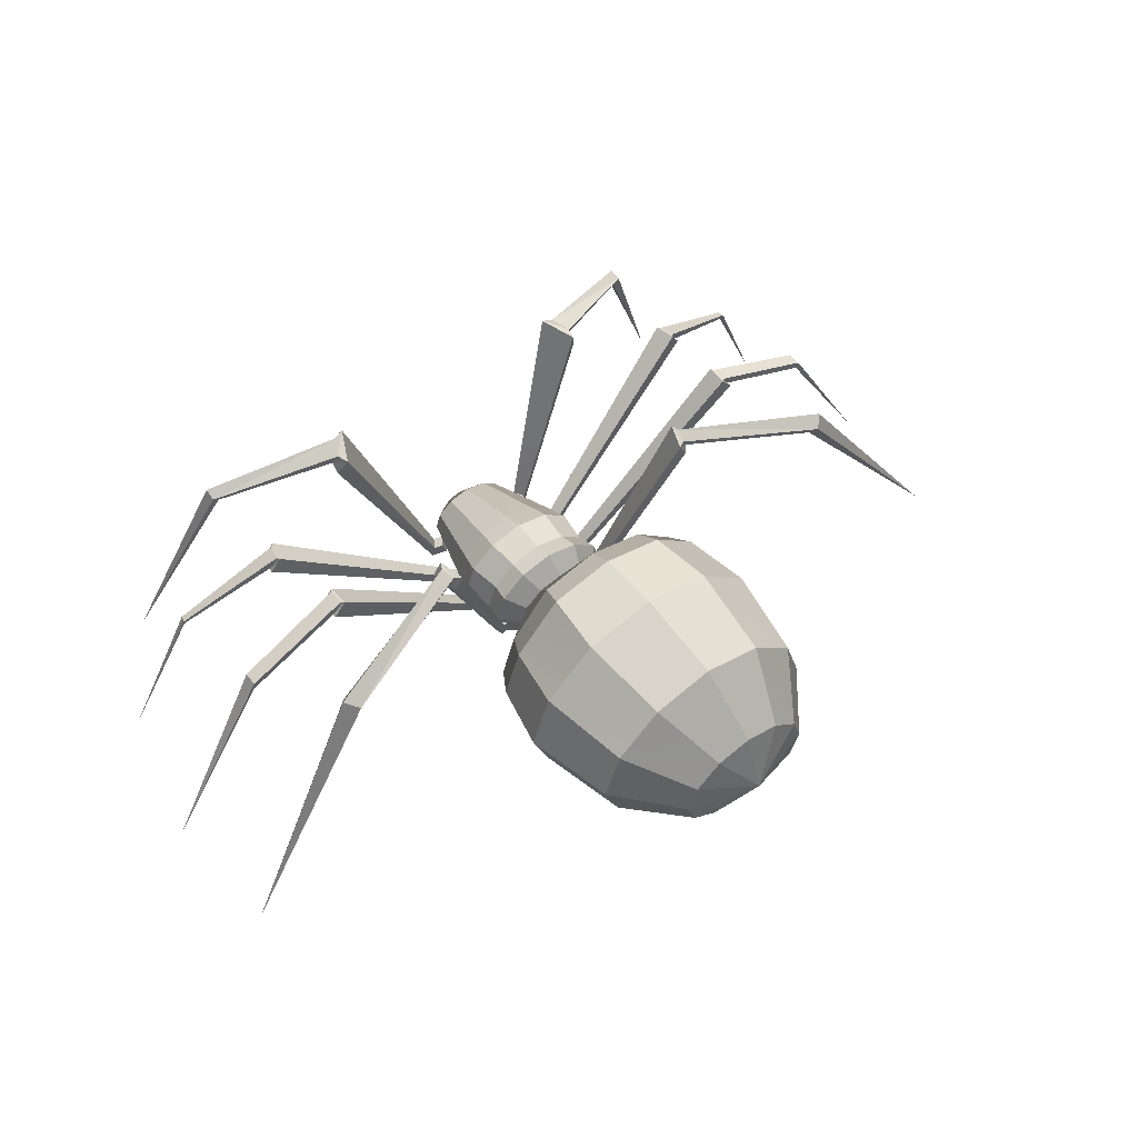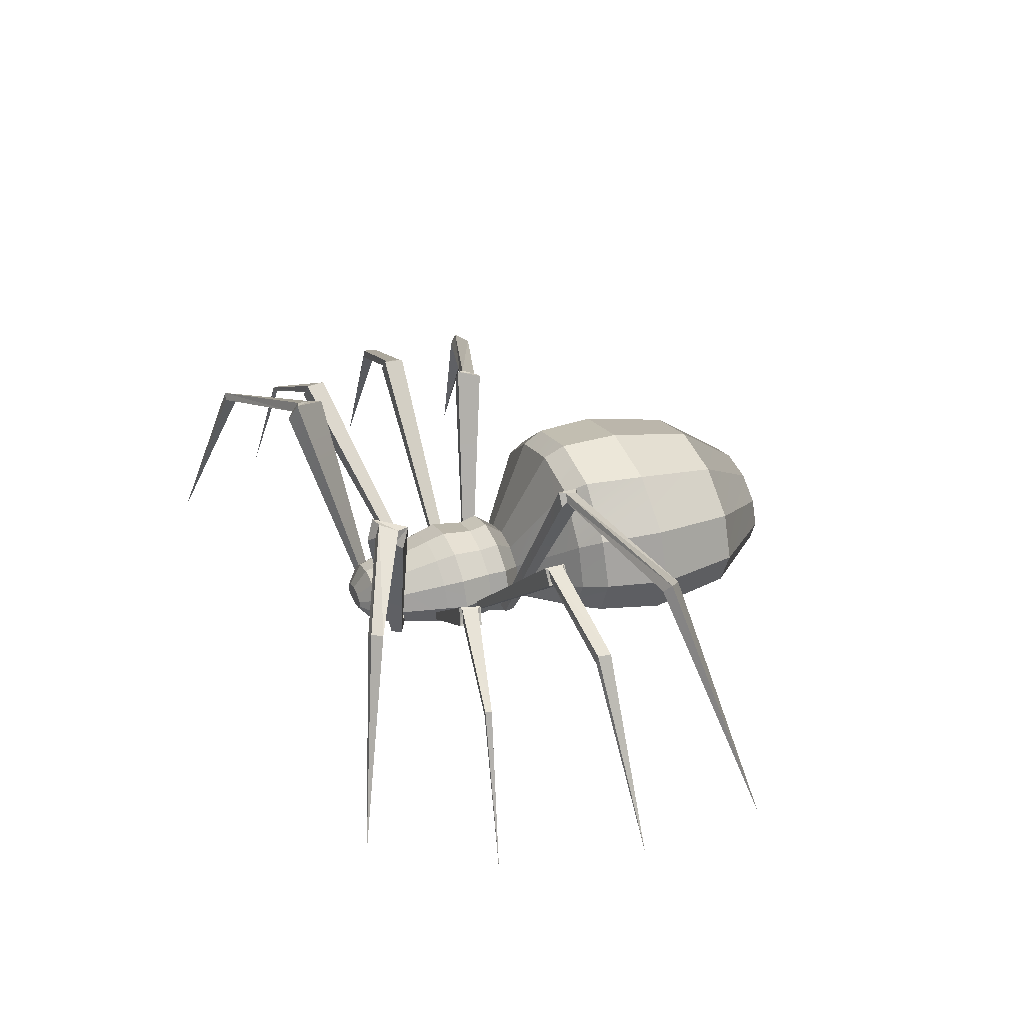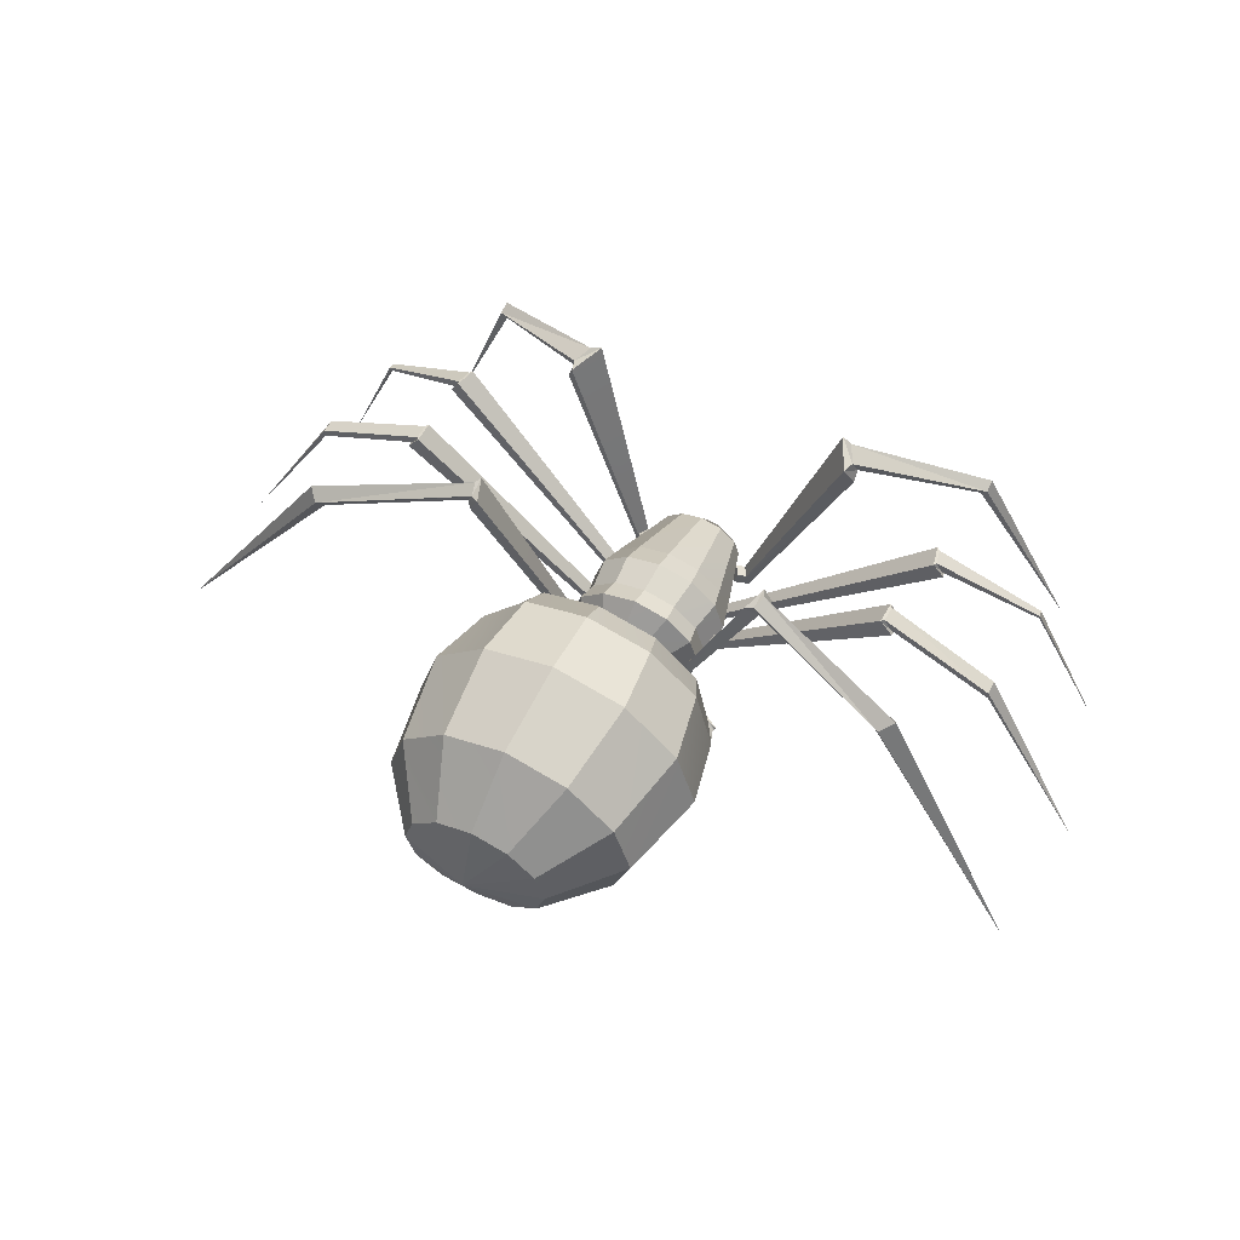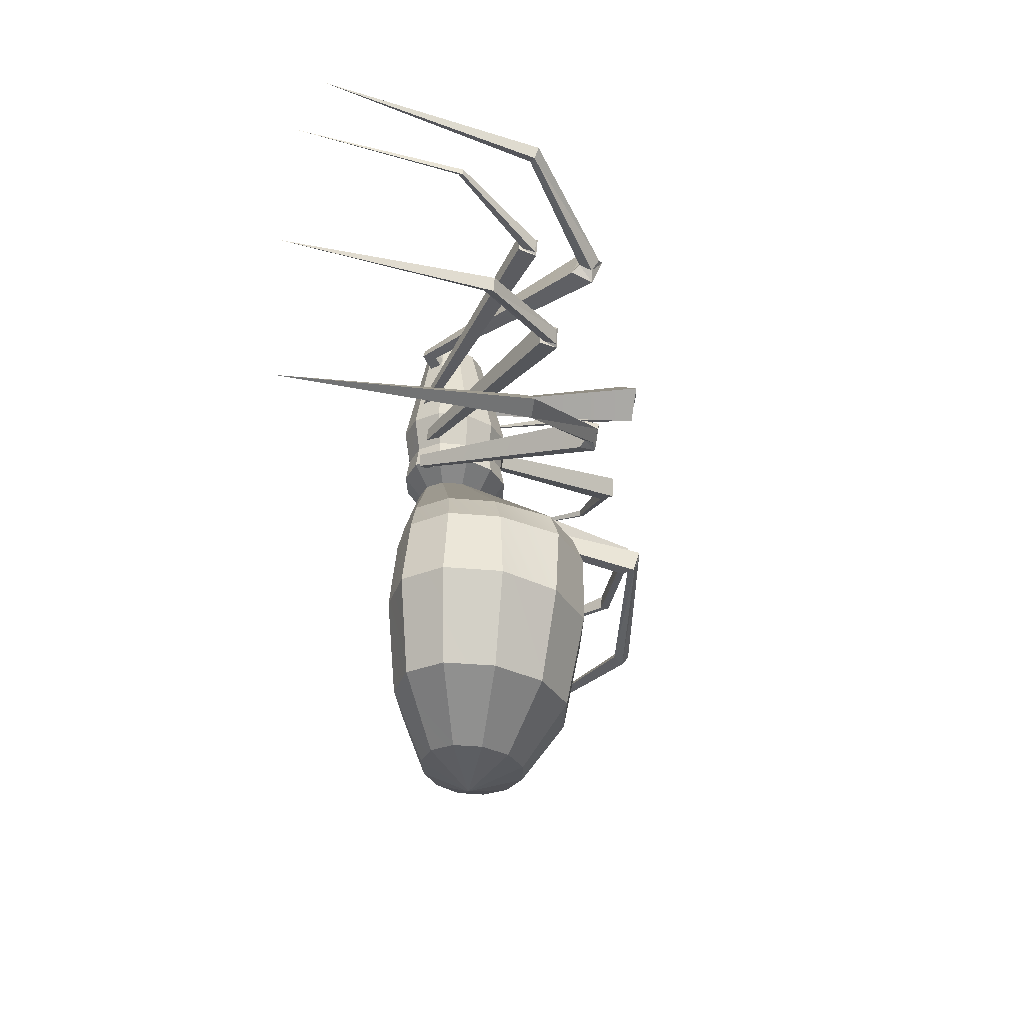
<metadata>
{"format":"obj","ext":"obj","renderer":"f3d","projection":"perspective","resolution":1024,"background":"white","views":[{"elev":50.8,"azim":141.9,"up":"+Y"},{"elev":32.4,"azim":67.2,"up":"+Y"},{"elev":51.3,"azim":-152.5,"up":"+Y"},{"elev":-27.0,"azim":100.8,"up":"+Z"}]}
</metadata>
<code>
v  -0.7628 2.201 1.161
v  -0.3362 1.159 1.857
v  0 1.237 1.857
v  -0 2.375 1.16
v  -1.312 1.731 1.167
v  -0.5822 0.9586 1.857
v  -1.484 0.9598 1.185
v  -0.6723 0.7031 1.857
v  -1.408 0.4718 1.104
v  -0.5822 0.4734 1.857
v  -1.626 1.005 1.104
v  -0.6887 0.2124 1.244
v  -0.3362 0.3259 1.857
v  -1.26 0.4721 1.201
v  -0 0.165 1.313
v  0 0.2805 1.857
v  0.6876 0.2368 1.246
v  0.3362 0.3386 1.857
v  1.26 0.5175 1.201
v  0.5822 0.4958 1.857
v  1.485 1.001 1.184
v  0.6723 0.7279 1.857
v  1.299 1.566 1.176
v  0.5822 0.9778 1.857
v  0.7625 2.202 1.161
v  0.3362 1.169 1.857
v  -0.939 2.296 0.01741
v  -0.8417 2.318 0.8584
v  -0 2.505 0.8541
v  -0 2.505 0.01741
v  -1.626 1.725 0.01741
v  -1.456 1.81 0.8691
v  -1.878 0.9973 0.01741
v  -1.681 1.003 0.8689
v  -1.626 0.3985 0.01741
v  -1.456 0.4558 0.8672
v  -1.46 0.5981 1.104
v  -1.575 0.8785 1.104
v  -0.939 0.08125 0.01741
v  -0.8414 0.1519 0.861
v  -1e-06 1e-06 0.01741
v  -1e-06 0.07068 0.8572
v  0.939 0.1039 0.01741
v  0.8413 0.1789 0.8613
v  1.626 0.4409 0.01741
v  1.456 0.5046 0.8676
v  1.878 1.031 0.01741
v  1.681 1.044 0.869
v  1.626 1.737 0.01741
v  1.456 1.674 0.8675
v  0.939 2.296 0.01741
v  0.8417 2.319 0.8584
v  -0.8132 2.083 -1.159
v  -0 2.263 -1.159
v  -1.408 1.599 -1.159
v  -1.626 0.9857 -1.159
v  -1.408 0.4657 -1.159
v  -0.8132 0.1686 -1.159
v  -1e-06 0.08268 -1.159
v  0.8132 0.1761 -1.159
v  1.408 0.4791 -1.159
v  1.626 0.9971 -1.159
v  1.408 1.604 -1.159
v  0.8132 2.084 -1.159
v  -0.4695 1.587 -1.98
v  0 1.687 -1.98
v  -0.8132 1.322 -1.98
v  -0.939 0.9795 -1.98
v  -0.8132 0.6681 -1.98
v  -0.4695 0.464 -1.98
v  -0 0.3951 -1.98
v  0.4695 0.4644 -1.98
v  0.8132 0.6688 -1.98
v  0.939 0.9802 -1.98
v  0.8132 1.322 -1.98
v  0.4695 1.587 -1.98
v  0 0.9788 -2.26
v  -0.2444 0.7497 4.21
v  -0.2684 0.6844 4.21
v  -0.2569 0.6559 4.21
v  -0.1829 0.612 4.21
v  -1e-06 0.5851 4.21
v  0.1829 0.612 4.21
v  0.2569 0.6559 4.21
v  0.2684 0.6844 4.21
v  0.2444 0.7497 4.21
v  0.1457 0.8258 4.21
v  -0 0.8567 4.21
v  -0.1457 0.8258 4.21
v  -0.4456 1.329 2.109
v  -0 1.432 2.109
v  -0.7765 1.06 2.109
v  -0.9045 0.6972 2.109
v  -0.7693 0.3529 2.109
v  -0.4242 0.1461 2.109
v  0 0.08766 2.109
v  0.4242 0.1607 2.109
v  0.7693 0.3818 2.109
v  0.9045 0.7298 2.109
v  0.7765 1.084 2.109
v  0.4456 1.34 2.109
v  -0.4184 1.285 2.366
v  0 1.381 2.366
v  -0.7281 1.033 2.366
v  -0.8466 0.6978 2.366
v  -0.7227 0.3823 2.366
v  -0.4023 0.1904 2.366
v  0 0.1351 2.366
v  0.4023 0.204 2.366
v  0.7227 0.4085 2.366
v  0.8466 0.7272 2.366
v  0.7281 1.055 2.366
v  0.4184 1.295 2.366
v  -0.4549 1.336 2.784
v  0 1.439 2.784
v  -0.7929 1.063 2.784
v  -0.9242 0.6935 2.784
v  -0.7851 0.3412 2.784
v  -0.4317 0.1297 2.784
v  -0 0.06948 2.784
v  0.4317 0.142 2.784
v  0.7851 0.3658 2.784
v  0.9242 0.7214 2.784
v  0.7929 1.083 2.784
v  0.4549 1.345 2.784
v  -0.4185 1.273 3.054
v  -0 1.367 3.054
v  -0.7283 1.025 3.054
v  -0.8469 0.6927 3.054
v  -0.7229 0.3793 3.054
v  -0.4024 0.1878 3.054
v  -0 0.1315 3.054
v  0.4024 0.1979 3.054
v  0.7229 0.3988 3.054
v  0.8469 0.7145 3.054
v  0.7283 1.041 3.054
v  0.4185 1.281 3.054
v  -0.2817 1.032 4.01
v  -0 1.092 4.01
v  -0.4857 0.8745 4.01
v  -0.5569 0.6811 4.01
v  -0.4893 0.5138 4.01
v  -0.2924 0.3969 4.01
v  -1e-06 0.354 4.01
v  0.2924 0.3969 4.01
v  0.4893 0.5138 4.01
v  0.5569 0.6811 4.01
v  0.4857 0.8745 4.01
v  0.2817 1.032 4.01
v  0.9128 0.4677 2.175
v  0.8287 0.4996 2.193
v  0.7933 0.4903 2.046
v  0.8773 0.4584 2.028
v  2.059 2.862 1.807
v  1.947 3.036 1.803
v  0.8763 0.641 2.176
v  0.6809 0.5311 2.071
v  0.7164 0.5403 2.218
v  0.764 0.6817 2.201
v  0.7268 0.672 2.047
v  0.8392 0.6313 2.023
v  1.836 2.958 1.491
v  1.948 2.785 1.495
v  2.054 2.91 1.726
v  1.989 3.019 1.714
v  1.937 2.963 1.544
v  2.001 2.853 1.556
v  3.907 2.467 1.166
v  3.974 2.572 1.067
v  3.822 2.501 0.9039
v  3.755 2.396 1.003
v  5.8 0 0.6067
v  0.6883 0.4468 2.619
v  0.6294 0.5171 2.618
v  0.6254 0.5112 2.467
v  0.6843 0.4409 2.468
v  3.294 2.529 2.533
v  3.138 2.714 2.529
v  3.131 2.704 2.25
v  3.286 2.518 2.254
v  3.256 2.571 2.494
v  3.171 2.705 2.493
v  3.165 2.697 2.289
v  3.251 2.563 2.29
v  4.56 2.094 2.427
v  4.559 2.208 2.407
v  4.56 2.194 2.227
v  4.561 2.079 2.248
v  5.908 0 2.315
v  0.6647 0.4442 3.192
v  0.6143 0.5194 3.177
v  0.649 0.5138 3.03
v  0.6995 0.4386 3.044
v  3.37 2.291 3.827
v  3.236 2.49 3.788
v  3.301 2.479 3.516
v  3.434 2.281 3.555
v  3.347 2.337 3.781
v  3.276 2.477 3.76
v  3.323 2.47 3.562
v  3.394 2.329 3.582
v  4.595 1.774 3.99
v  4.601 1.827 3.982
v  4.623 1.82 3.902
v  4.616 1.767 3.91
v  5.489 0 4.169
v  0.734 0.4677 3.898
v  0.6616 0.4996 3.852
v  0.7404 0.4903 3.723
v  0.8127 0.4584 3.769
v  1.781 2.836 4.526
v  1.671 3.085 4.409
v  0.7071 0.641 3.873
v  0.6435 0.5311 3.661
v  0.5648 0.5403 3.79
v  0.6103 0.6817 3.811
v  0.6928 0.672 3.676
v  0.7896 0.6313 3.738
v  1.875 2.973 3.98
v  1.985 2.724 4.097
v  1.857 2.904 4.439
v  1.804 3.061 4.362
v  1.924 2.98 4.135
v  1.977 2.822 4.213
v  3.359 2.472 5.079
v  3.442 2.546 5.063
v  3.448 2.496 4.904
v  3.364 2.421 4.921
v  4.552 1e-06 5.618
v  -0.7441 0.4677 3.898
v  -0.8228 0.4584 3.769
v  -0.7504 0.4903 3.723
v  -0.6717 0.4996 3.852
v  -0.7172 0.641 3.873
v  -1.681 3.085 4.409
v  -1.791 2.836 4.526
v  -0.6536 0.5311 3.661
v  -0.7028 0.672 3.676
v  -0.6203 0.6817 3.811
v  -0.5749 0.5403 3.79
v  -1.995 2.724 4.097
v  -1.885 2.973 3.98
v  -0.7997 0.6313 3.738
v  -1.814 3.061 4.362
v  -1.868 2.904 4.439
v  -1.934 2.98 4.135
v  -1.987 2.822 4.213
v  -3.452 2.546 5.063
v  -3.369 2.472 5.079
v  -3.458 2.496 4.904
v  -3.375 2.421 4.921
v  -4.562 1e-06 5.618
v  -0.6849 0.4442 3.192
v  -0.7197 0.4386 3.044
v  -0.6692 0.5138 3.03
v  -0.6345 0.5194 3.177
v  -3.257 2.49 3.788
v  -3.39 2.291 3.827
v  -3.321 2.479 3.516
v  -3.454 2.281 3.555
v  -3.297 2.477 3.76
v  -3.367 2.337 3.781
v  -3.344 2.47 3.562
v  -3.414 2.329 3.582
v  -4.622 1.827 3.982
v  -4.615 1.774 3.99
v  -4.643 1.82 3.902
v  -4.637 1.767 3.91
v  -5.509 0 4.169
v  -0.7085 0.4468 2.619
v  -0.7045 0.4409 2.468
v  -0.6456 0.5112 2.467
v  -0.6497 0.5171 2.618
v  -3.159 2.714 2.529
v  -3.314 2.529 2.533
v  -3.151 2.704 2.25
v  -3.307 2.518 2.254
v  -3.191 2.705 2.493
v  -3.276 2.571 2.494
v  -3.186 2.697 2.289
v  -3.271 2.563 2.29
v  -4.579 2.208 2.407
v  -4.581 2.094 2.427
v  -4.58 2.194 2.227
v  -4.582 2.079 2.248
v  -5.928 0 2.315
v  -0.807 0.4677 2.175
v  -0.7716 0.4584 2.028
v  -0.6875 0.4903 2.046
v  -0.7229 0.4996 2.193
v  -0.7706 0.641 2.176
v  -1.841 3.036 1.803
v  -1.953 2.862 1.807
v  -0.5751 0.5311 2.071
v  -0.621 0.672 2.047
v  -0.6582 0.6817 2.201
v  -0.6106 0.5403 2.218
v  -1.842 2.785 1.495
v  -1.73 2.958 1.491
v  -0.7334 0.6313 2.023
v  -1.884 3.019 1.714
v  -1.948 2.91 1.726
v  -1.831 2.963 1.544
v  -1.895 2.853 1.556
v  -3.868 2.572 1.067
v  -3.801 2.467 1.166
v  -3.716 2.501 0.9039
v  -3.65 2.396 1.003
v  -5.694 0 0.6067
o Sphere004
g Sphere004
f 1 2 3
f 3 4 1
f 5 6 2
f 2 1 5
f 7 8 6
f 6 5 7
f 9 10 8
f 8 11 9
f 12 13 10
f 10 14 12
f 15 16 13
f 13 12 15
f 17 18 16
f 16 15 17
f 19 20 18
f 18 17 19
f 21 22 20
f 20 19 21
f 23 24 22
f 22 21 23
f 25 26 24
f 24 23 25
f 4 3 26
f 26 25 4
f 27 28 29
f 29 30 27
f 31 32 28
f 28 27 31
f 33 34 32
f 32 31 33
f 34 33 35
f 35 36 37
f 34 35 37
f 38 34 37
f 39 40 36
f 36 35 39
f 41 42 40
f 40 39 41
f 43 44 42
f 42 41 43
f 45 46 44
f 44 43 45
f 47 48 46
f 46 45 47
f 49 50 48
f 48 47 49
f 51 52 50
f 50 49 51
f 30 29 52
f 52 51 30
f 53 27 30
f 30 54 53
f 55 31 27
f 27 53 55
f 56 33 31
f 31 55 56
f 57 35 33
f 33 56 57
f 58 39 35
f 35 57 58
f 59 41 39
f 39 58 59
f 60 43 41
f 41 59 60
f 61 45 43
f 43 60 61
f 62 47 45
f 45 61 62
f 63 49 47
f 47 62 63
f 64 51 49
f 49 63 64
f 54 30 51
f 51 64 54
f 65 53 54
f 54 66 65
f 67 55 53
f 53 65 67
f 68 56 55
f 55 67 68
f 69 57 56
f 56 68 69
f 70 58 57
f 57 69 70
f 71 59 58
f 58 70 71
f 72 60 59
f 59 71 72
f 73 61 60
f 60 72 73
f 74 62 61
f 61 73 74
f 75 63 62
f 62 74 75
f 76 64 63
f 63 75 76
f 66 54 64
f 64 76 66
f 77 65 66
f 77 67 65
f 77 68 67
f 77 69 68
f 77 70 69
f 77 71 70
f 77 72 71
f 77 73 72
f 77 74 73
f 77 75 74
f 77 76 75
f 77 66 76
f 78 79 80
f 80 81 82
f 82 83 84
f 80 82 84
f 84 85 86
f 86 87 88
f 84 86 88
f 80 84 88
f 78 80 88
f 89 78 88
f 3 2 90
f 90 91 3
f 2 6 92
f 92 90 2
f 6 8 93
f 93 92 6
f 8 10 94
f 94 93 8
f 10 13 95
f 95 94 10
f 13 16 96
f 96 95 13
f 16 18 97
f 97 96 16
f 18 20 98
f 98 97 18
f 20 22 99
f 99 98 20
f 22 24 100
f 100 99 22
f 24 26 101
f 101 100 24
f 26 3 91
f 91 101 26
f 91 90 102
f 102 103 91
f 90 92 104
f 104 102 90
f 92 93 105
f 105 104 92
f 93 94 106
f 106 105 93
f 94 95 107
f 107 106 94
f 95 96 108
f 108 107 95
f 96 97 109
f 109 108 96
f 97 98 110
f 110 109 97
f 98 99 111
f 111 110 98
f 99 100 112
f 112 111 99
f 100 101 113
f 113 112 100
f 101 91 103
f 103 113 101
f 103 102 114
f 114 115 103
f 102 104 116
f 116 114 102
f 104 105 117
f 117 116 104
f 105 106 118
f 118 117 105
f 106 107 119
f 119 118 106
f 107 108 120
f 120 119 107
f 108 109 121
f 121 120 108
f 109 110 122
f 122 121 109
f 110 111 123
f 123 122 110
f 111 112 124
f 124 123 111
f 112 113 125
f 125 124 112
f 113 103 115
f 115 125 113
f 115 114 126
f 126 127 115
f 114 116 128
f 128 126 114
f 116 117 129
f 129 128 116
f 117 118 130
f 130 129 117
f 118 119 131
f 131 130 118
f 119 120 132
f 132 131 119
f 120 121 133
f 133 132 120
f 121 122 134
f 134 133 121
f 122 123 135
f 135 134 122
f 123 124 136
f 136 135 123
f 124 125 137
f 137 136 124
f 125 115 127
f 127 137 125
f 127 126 138
f 138 139 127
f 126 128 140
f 140 138 126
f 128 129 141
f 141 140 128
f 129 130 142
f 142 141 129
f 130 131 143
f 143 142 130
f 131 132 144
f 144 143 131
f 132 133 145
f 145 144 132
f 133 134 146
f 146 145 133
f 134 135 147
f 147 146 134
f 135 136 148
f 148 147 135
f 136 137 149
f 149 148 136
f 137 127 139
f 139 149 137
f 10 8 8
f 8 10 10
f 8 7 11
f 8 11 11
f 8 11 8
f 38 37 9
f 38 9 9
f 38 9 11
f 11 38 11
f 14 10 10
f 14 10 9
f 9 14 9
f 7 34 38
f 38 11 7
f 14 9 37
f 37 36 14
f 4 29 28
f 28 1 4
f 1 28 32
f 32 5 1
f 5 32 34
f 34 7 5
f 14 36 40
f 40 12 14
f 12 40 42
f 42 15 12
f 15 42 44
f 44 17 15
f 17 44 46
f 46 19 17
f 19 46 48
f 48 21 19
f 21 48 50
f 50 23 21
f 23 50 52
f 52 25 23
f 25 52 29
f 29 4 25
f 139 138 89
f 89 88 139
f 138 140 78
f 78 89 138
f 140 141 79
f 79 78 140
f 141 142 80
f 80 79 141
f 142 143 81
f 81 80 142
f 143 144 82
f 82 81 143
f 144 145 83
f 83 82 144
f 145 146 84
f 84 83 145
f 146 147 85
f 85 84 146
f 147 148 86
f 86 85 147
f 148 149 87
f 87 86 148
f 149 139 88
f 88 87 149
f 150 151 152
f 152 153 150
f 150 154 155
f 150 155 156
f 150 156 151
f 157 158 159
f 159 160 157
f 161 162 163
f 152 161 163
f 152 163 153
f 153 163 154
f 154 150 153
f 162 161 156
f 156 155 162
f 151 158 157
f 157 152 151
f 152 157 160
f 160 161 152
f 161 160 159
f 159 156 161
f 156 159 158
f 158 151 156
f 154 164 165
f 165 155 154
f 155 165 166
f 166 162 155
f 162 166 167
f 167 163 162
f 163 167 164
f 164 154 163
f 164 168 169
f 169 165 164
f 165 169 170
f 170 166 165
f 166 170 171
f 171 167 166
f 167 171 168
f 168 164 167
f 168 172 169
f 169 172 170
f 170 172 171
f 171 172 168
f 173 174 175
f 175 176 173
f 173 177 178
f 178 174 173
f 174 178 179
f 179 175 174
f 175 179 180
f 180 176 175
f 176 180 177
f 177 173 176
f 177 181 182
f 182 178 177
f 178 182 183
f 183 179 178
f 179 183 184
f 184 180 179
f 180 184 181
f 181 177 180
f 181 185 186
f 186 182 181
f 182 186 187
f 187 183 182
f 183 187 188
f 188 184 183
f 184 188 185
f 185 181 184
f 185 189 186
f 186 189 187
f 187 189 188
f 188 189 185
f 190 191 192
f 192 193 190
f 190 194 195
f 195 191 190
f 191 195 196
f 196 192 191
f 192 196 197
f 197 193 192
f 193 197 194
f 194 190 193
f 194 198 199
f 199 195 194
f 195 199 200
f 200 196 195
f 196 200 201
f 201 197 196
f 197 201 198
f 198 194 197
f 198 202 203
f 203 199 198
f 199 203 204
f 204 200 199
f 200 204 205
f 205 201 200
f 201 205 202
f 202 198 201
f 202 206 203
f 203 206 204
f 204 206 205
f 205 206 202
f 207 208 209
f 209 210 207
f 207 211 212
f 207 212 213
f 207 213 208
f 214 215 216
f 216 217 214
f 218 219 220
f 209 218 220
f 209 220 210
f 210 220 211
f 211 207 210
f 219 218 213
f 213 212 219
f 208 215 214
f 214 209 208
f 209 214 217
f 217 218 209
f 218 217 216
f 216 213 218
f 213 216 215
f 215 208 213
f 211 221 222
f 222 212 211
f 212 222 223
f 223 219 212
f 219 223 224
f 224 220 219
f 220 224 221
f 221 211 220
f 221 225 226
f 226 222 221
f 222 226 227
f 227 223 222
f 223 227 228
f 228 224 223
f 224 228 225
f 225 221 224
f 225 229 226
f 226 229 227
f 227 229 228
f 228 229 225
f 230 231 232
f 232 233 230
f 230 233 234
f 230 234 235
f 230 235 236
f 237 238 239
f 239 240 237
f 232 231 241
f 241 242 243
f 232 241 243
f 231 230 236
f 236 241 231
f 242 235 234
f 234 243 242
f 233 232 237
f 237 240 233
f 232 243 238
f 238 237 232
f 243 234 239
f 239 238 243
f 234 233 240
f 240 239 234
f 236 235 244
f 244 245 236
f 235 242 246
f 246 244 235
f 242 241 247
f 247 246 242
f 241 236 245
f 245 247 241
f 245 244 248
f 248 249 245
f 244 246 250
f 250 248 244
f 246 247 251
f 251 250 246
f 247 245 249
f 249 251 247
f 249 248 252
f 248 250 252
f 250 251 252
f 251 249 252
f 253 254 255
f 255 256 253
f 253 256 257
f 257 258 253
f 256 255 259
f 259 257 256
f 255 254 260
f 260 259 255
f 254 253 258
f 258 260 254
f 258 257 261
f 261 262 258
f 257 259 263
f 263 261 257
f 259 260 264
f 264 263 259
f 260 258 262
f 262 264 260
f 262 261 265
f 265 266 262
f 261 263 267
f 267 265 261
f 263 264 268
f 268 267 263
f 264 262 266
f 266 268 264
f 266 265 269
f 265 267 269
f 267 268 269
f 268 266 269
f 270 271 272
f 272 273 270
f 270 273 274
f 274 275 270
f 273 272 276
f 276 274 273
f 272 271 277
f 277 276 272
f 271 270 275
f 275 277 271
f 275 274 278
f 278 279 275
f 274 276 280
f 280 278 274
f 276 277 281
f 281 280 276
f 277 275 279
f 279 281 277
f 279 278 282
f 282 283 279
f 278 280 284
f 284 282 278
f 280 281 285
f 285 284 280
f 281 279 283
f 283 285 281
f 283 282 286
f 282 284 286
f 284 285 286
f 285 283 286
f 287 288 289
f 289 290 287
f 287 290 291
f 287 291 292
f 287 292 293
f 294 295 296
f 296 297 294
f 289 288 298
f 298 299 300
f 289 298 300
f 288 287 293
f 293 298 288
f 299 292 291
f 291 300 299
f 290 289 294
f 294 297 290
f 289 300 295
f 295 294 289
f 300 291 296
f 296 295 300
f 291 290 297
f 297 296 291
f 293 292 301
f 301 302 293
f 292 299 303
f 303 301 292
f 299 298 304
f 304 303 299
f 298 293 302
f 302 304 298
f 302 301 305
f 305 306 302
f 301 303 307
f 307 305 301
f 303 304 308
f 308 307 303
f 304 302 306
f 306 308 304
f 306 305 309
f 305 307 309
f 307 308 309
f 308 306 309

</code>
